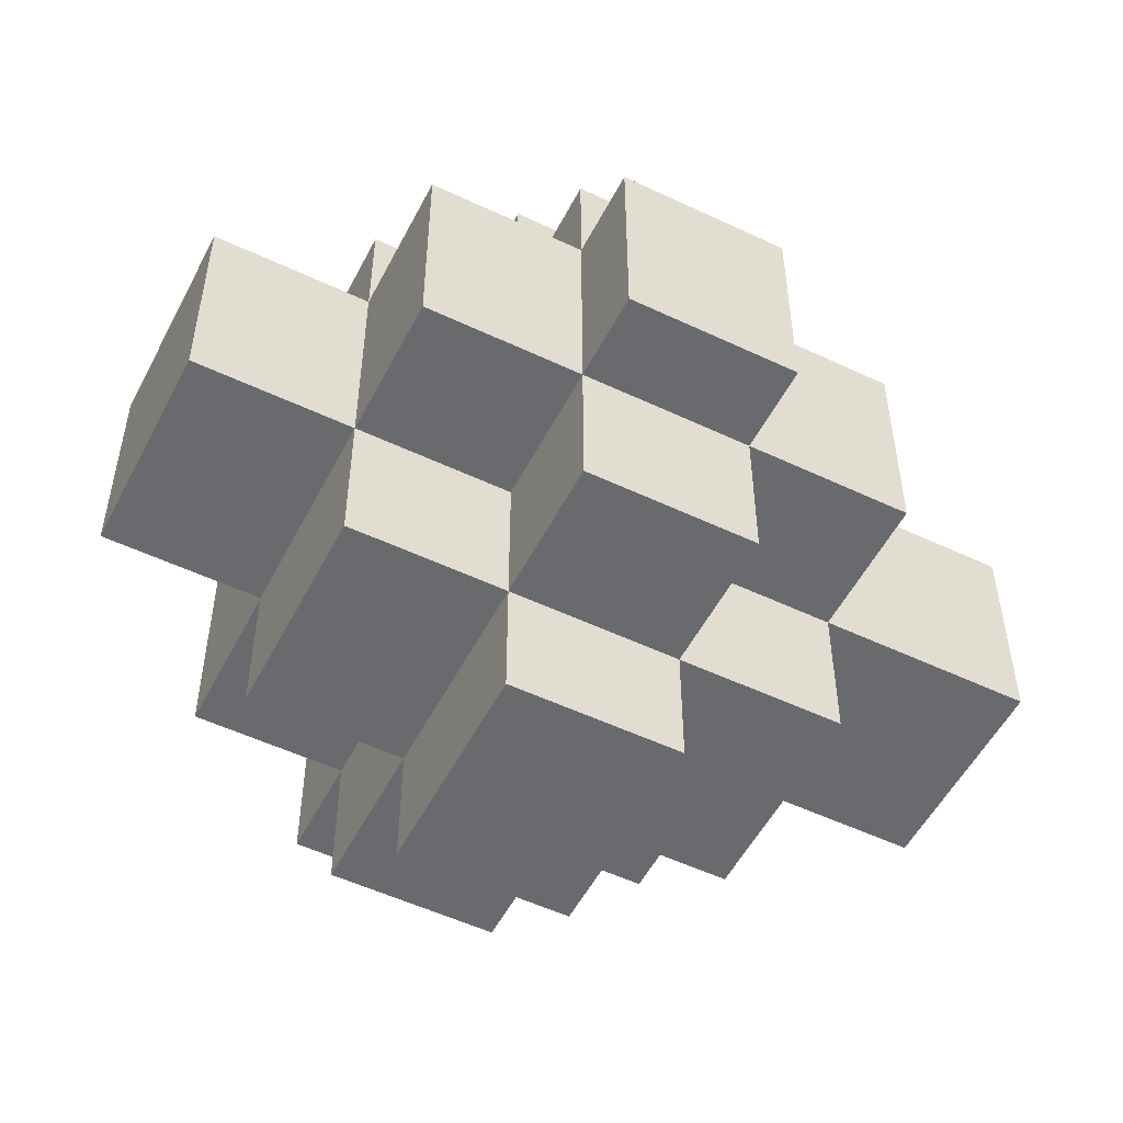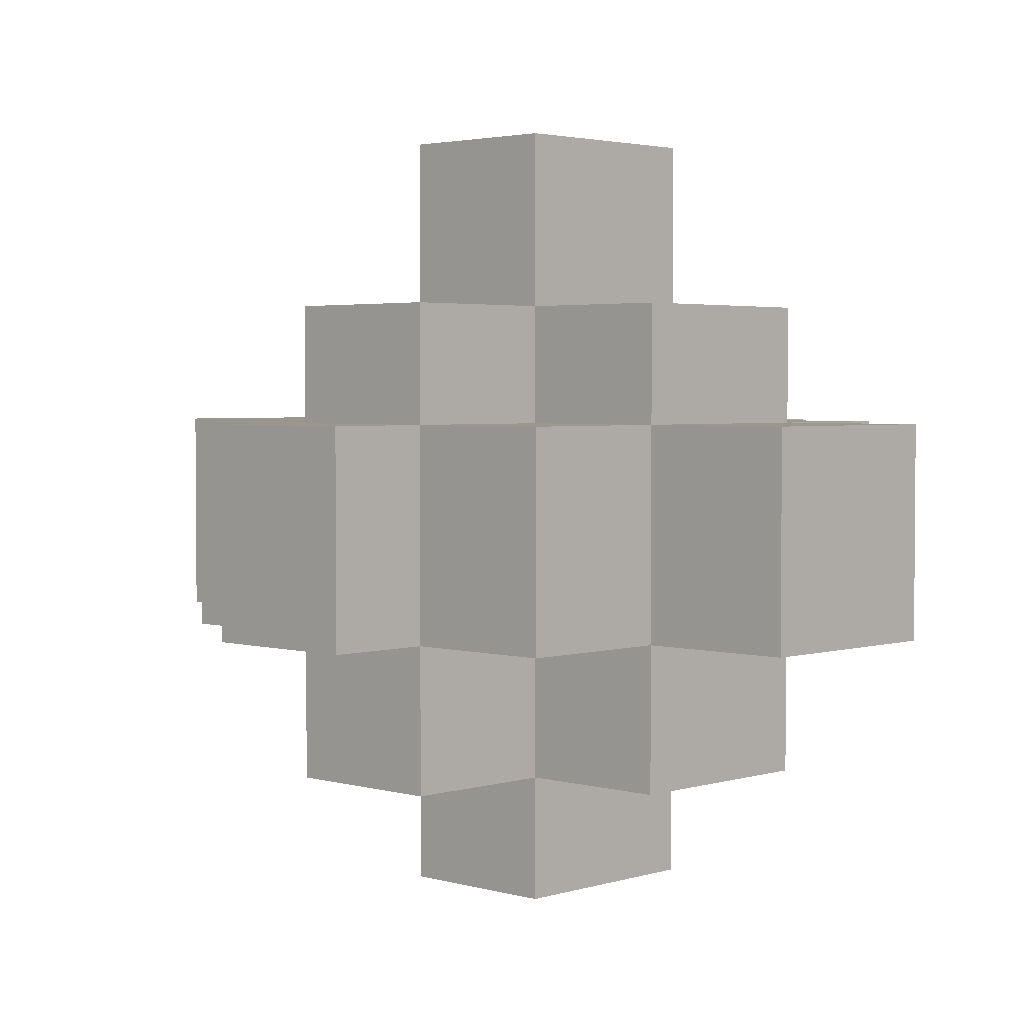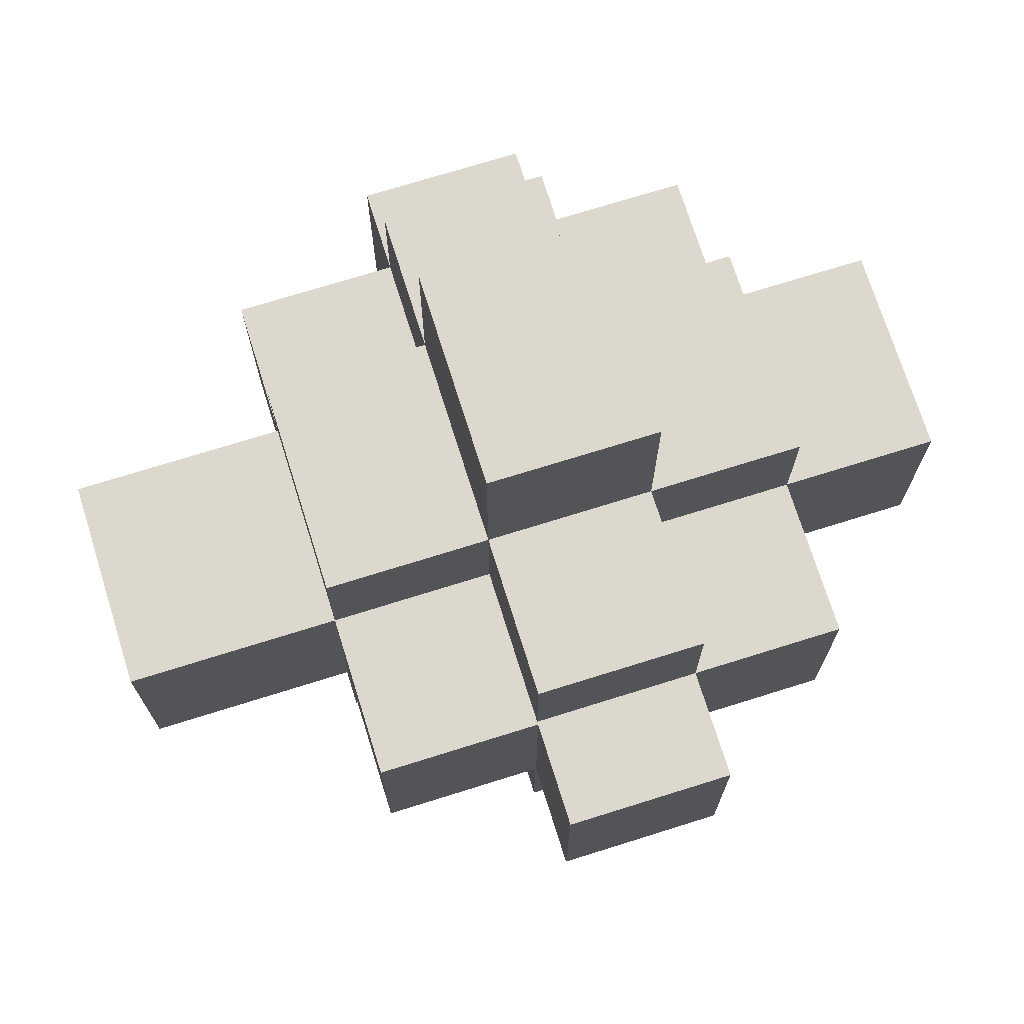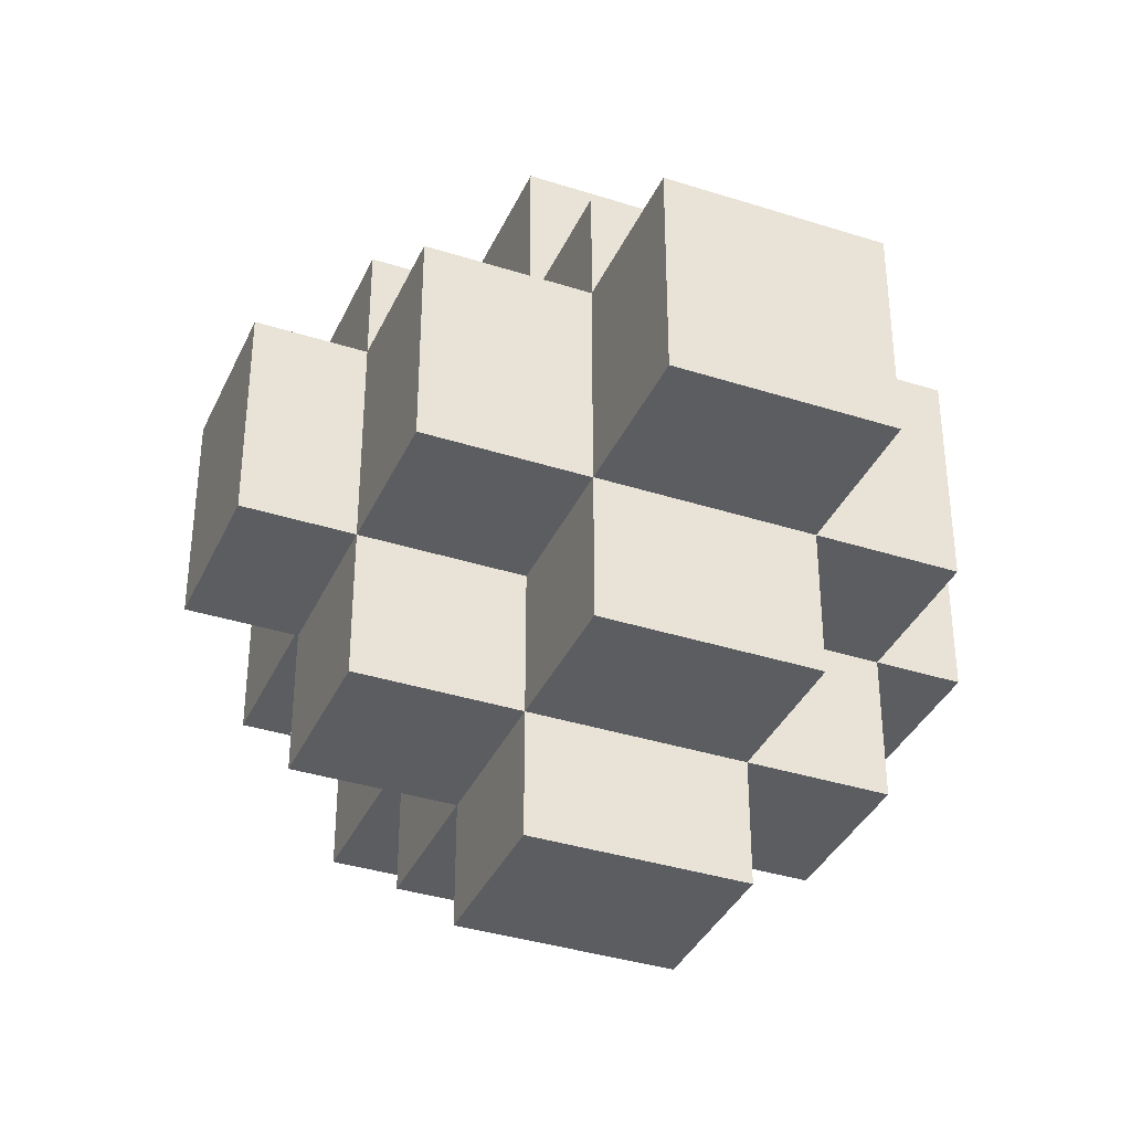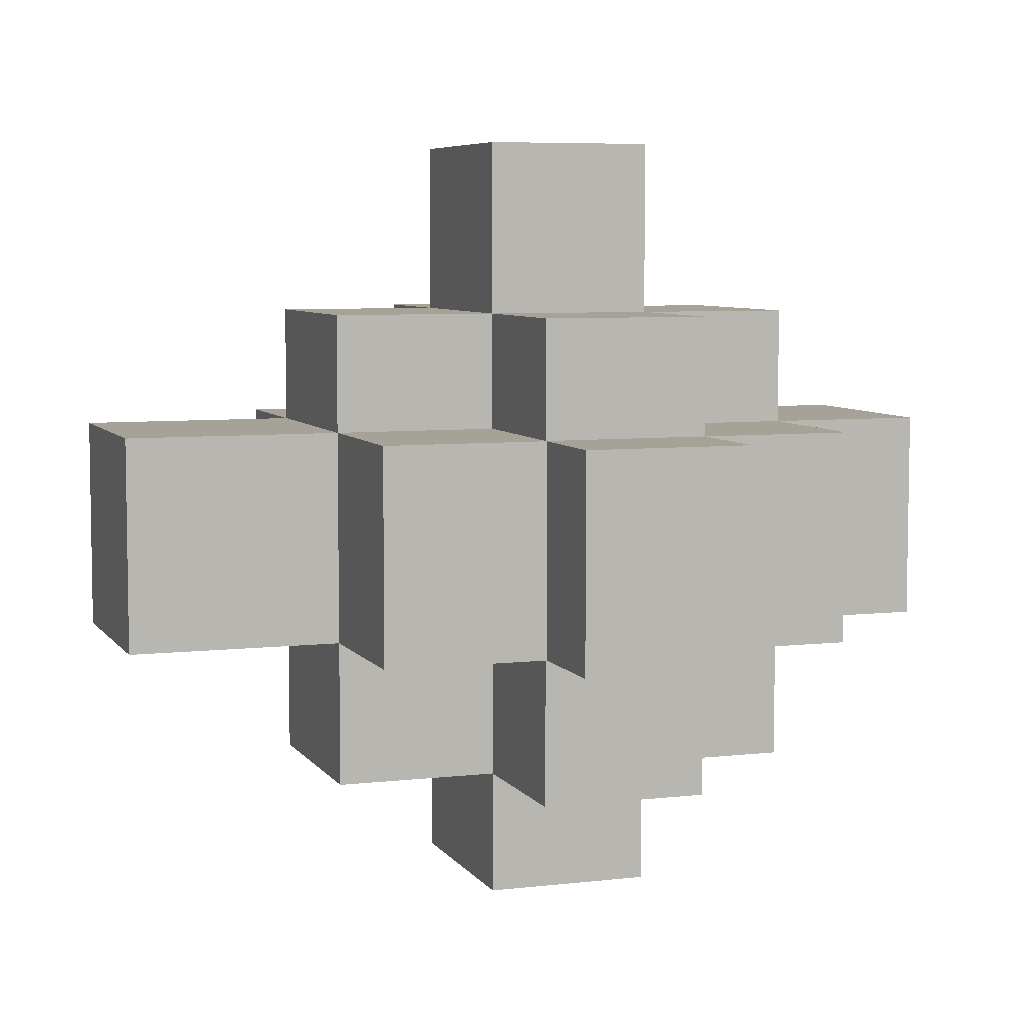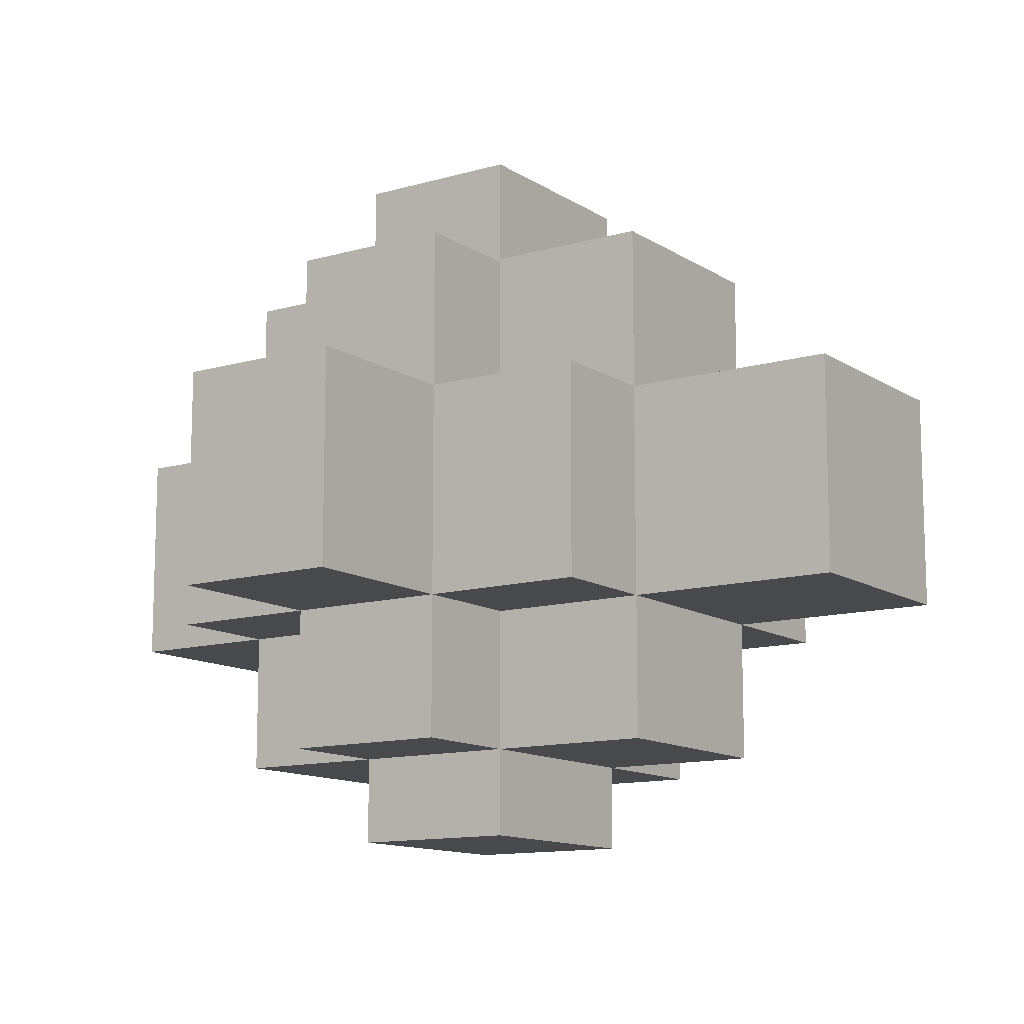
<metadata>
{"format":"obj","ext":"obj","renderer":"f3d","projection":"perspective","resolution":1024,"background":"white","views":[{"elev":-53.0,"azim":-26.9,"up":"+Z"},{"elev":2.9,"azim":-136.0,"up":"+Z"},{"elev":72.2,"azim":162.6,"up":"+Z"},{"elev":-36.8,"azim":-112.5,"up":"+Z"},{"elev":6.4,"azim":160.9,"up":"+Z"},{"elev":-12.2,"azim":34.3,"up":"+Y"}]}
</metadata>
<code>
o Cube
v 1 1 -1
v 1 -1 -1
v 1 1 1
v 1 -1 1
v -1 1 -1
v -1 -1 -1
v -1 1 1
v -1 -1 1
v -2.534 1 -1
v -2.534 -1 -1
v -2.534 1 1
v -2.534 -1 1
v -4.097 1 -1
v -4.097 -1 -1
v -4.097 1 1
v -4.097 -1 1
v -5.542 1 -1
v -5.542 -1 -1
v -5.542 1 1
v -5.542 -1 1
v -7.025 1 -1
v -7.025 -1 -1
v -7.025 1 1
v -7.025 -1 1
v -1 2.538 -1
v -1 2.538 1
v -2.534 2.538 -1
v -2.534 2.538 1
v -2.534 2.51 -1
v -2.534 2.51 1
v -4.097 2.51 -1
v -4.097 2.51 1
v -2.534 3.53 -1
v -2.534 3.53 1
v -4.097 3.53 -1
v -4.097 3.53 1
v -5.538 1 -1
v -5.538 1 1
v -5.538 2.51 -1
v -5.538 2.51 1
v -1 -2.327 -1
v -1 -2.327 1
v -2.534 -2.327 -1
v -2.534 -2.327 1
v -4.097 -2.327 -1
v -4.097 -2.327 1
v -5.542 -2.327 -1
v -5.542 -2.327 1
v -2.534 -3.142 -1
v -2.534 -3.142 1
v -4.097 -3.142 -1
v -4.097 -3.142 1
v -1 1 2.102
v -1 -1 2.102
v -2.534 1 2.102
v -2.534 -1 2.102
v -4.097 1 2.102
v -4.097 -1 2.102
v -5.542 1 2.102
v -5.542 -1 2.102
v -2.534 2.51 2.102
v -4.097 2.51 2.102
v -2.534 -2.327 2.102
v -4.097 -2.327 2.102
v -2.534 1 3.721
v -2.534 -1 3.721
v -4.097 1 3.721
v -4.097 -1 3.721
v -1 1 -2.368
v -1 -1 -2.368
v -2.534 1 -2.368
v -2.534 -1 -2.368
v -4.097 1 -2.368
v -4.097 -1 -2.368
v -5.542 1 -2.368
v -5.542 -1 -2.368
v -2.534 2.51 -2.368
v -4.097 2.51 -2.368
v -2.534 -2.327 -2.368
v -4.097 -2.327 -2.368
v -4.097 -3.142 -2.167
v -2.534 1 -3.535
v -2.534 -1 -3.535
v -4.097 1 -3.535
v -4.097 -1 -3.535
f 1 5 7 3
f 4 3 7 8
f 8 12 44 42
f 6 2 4 8
f 2 1 3 4
f 6 5 1 2
f 11 9 29 30
f 9 11 28 27
f 18 17 75 76
f 16 46 64 58
f 17 13 73 75
f 32 15 57 62
f 45 14 74 80
f 5 6 70 69
f 19 17 21 23
f 6 8 42 41
f 15 13 17 19
f 15 19 59 57
f 24 23 21 22
f 20 19 23 24
f 17 18 22 21
f 18 20 24 22
f 26 25 27 28
f 7 5 25 26
f 5 9 27 25
f 11 7 26 28
f 32 30 34 36
f 29 9 71 77
f 30 32 62 61
f 15 32 40 38
f 34 33 35 36
f 31 32 36 35
f 29 31 35 33
f 30 29 33 34
f 37 38 40 39
f 32 31 39 40
f 31 13 37 39
f 13 15 38 37
f 41 42 44 43
f 43 44 50 49
f 45 46 48 47
f 16 20 48 46
f 18 14 45 47
f 20 18 47 48
f 10 6 41 43
f 20 16 58 60
f 49 50 52 51
f 45 43 49 51
f 46 45 51 52
f 44 46 52 50
f 54 53 55 56
f 55 57 67 65
f 58 57 59 60
f 57 55 61 62
f 56 58 64 63
f 19 20 60 59
f 7 11 55 53
f 12 8 54 56
f 11 30 61 55
f 46 44 63 64
f 44 12 56 63
f 8 7 53 54
f 66 65 67 68
f 56 55 65 66
f 58 56 66 68
f 57 58 68 67
f 69 70 72 71
f 73 74 76 75
f 73 71 82 84
f 74 72 79 80
f 71 73 78 77
f 31 29 77 78
f 6 10 72 70
f 13 31 78 73
f 43 45 80 79
f 10 43 79 72
f 9 5 69 71
f 14 18 76 74
f 82 83 85 84
f 71 72 83 82
f 72 74 85 83
f 74 73 84 85
l 51 81

</code>
